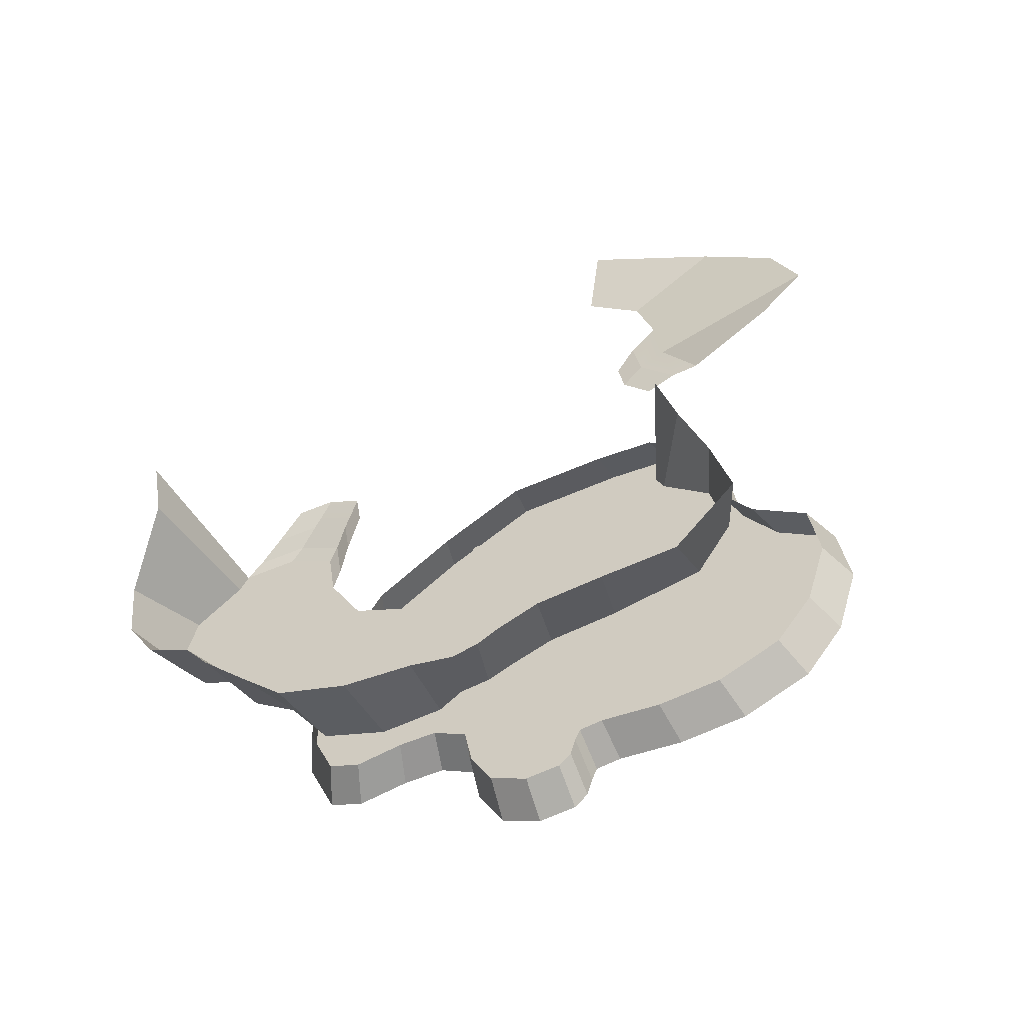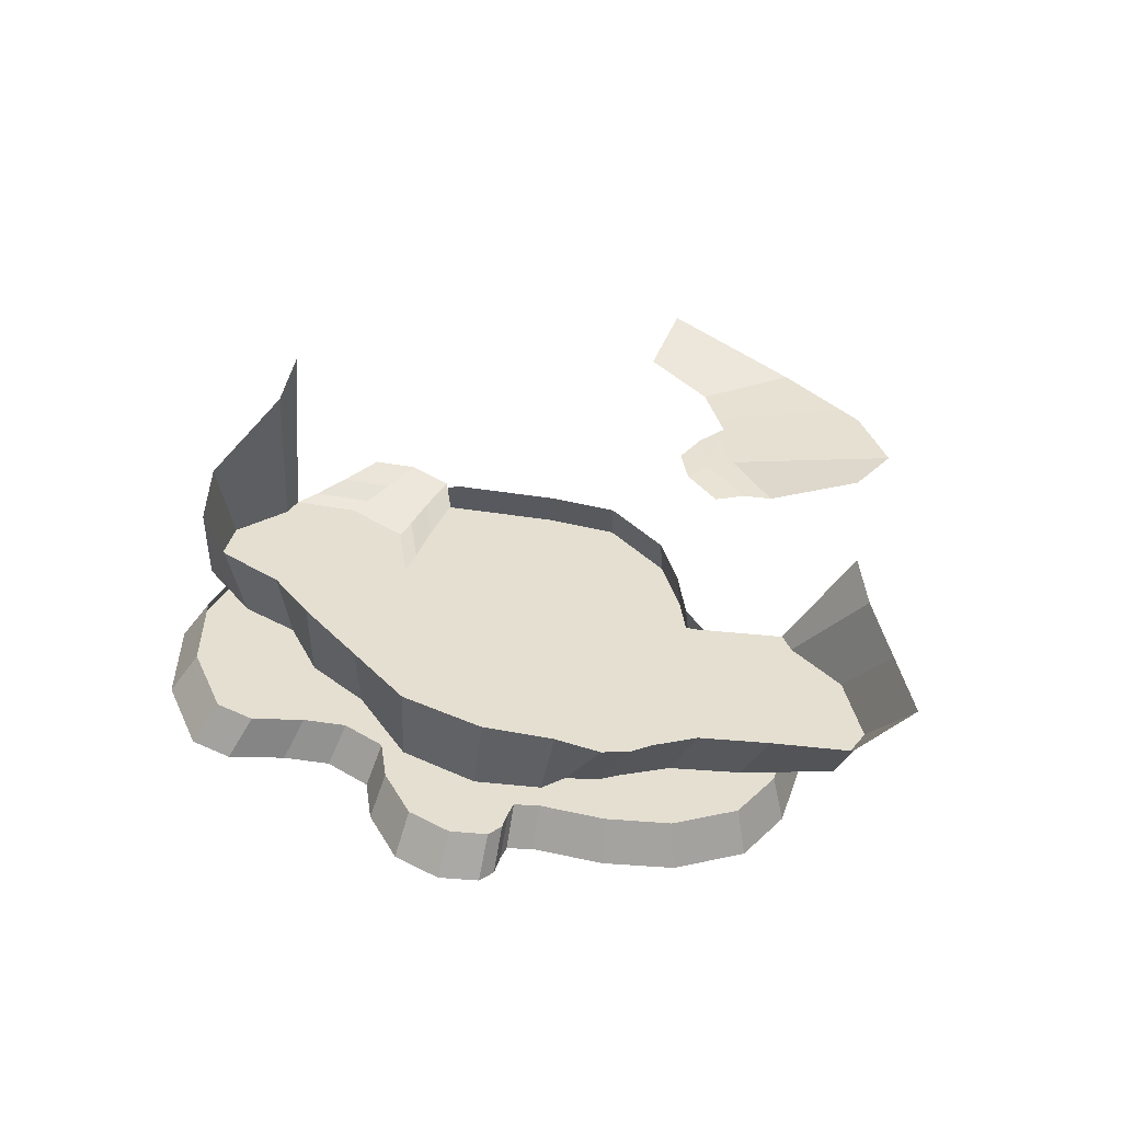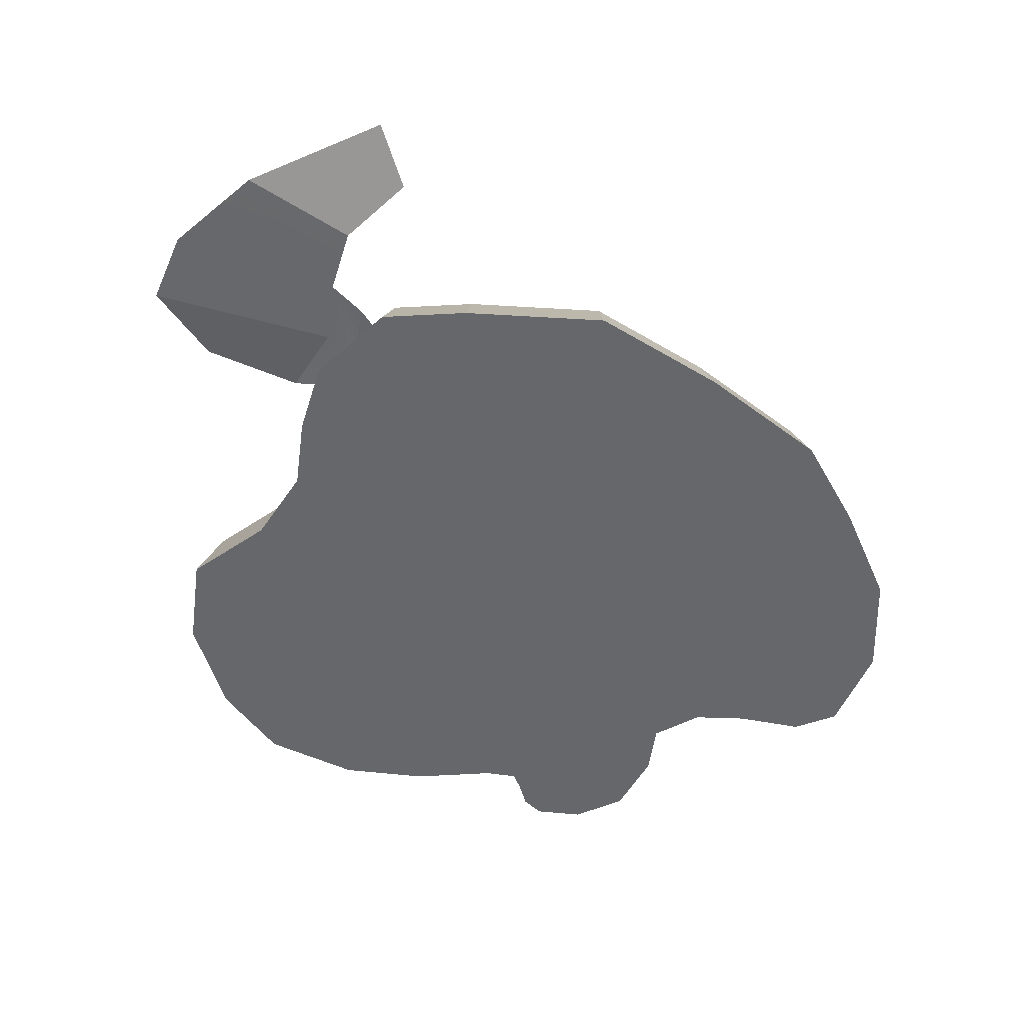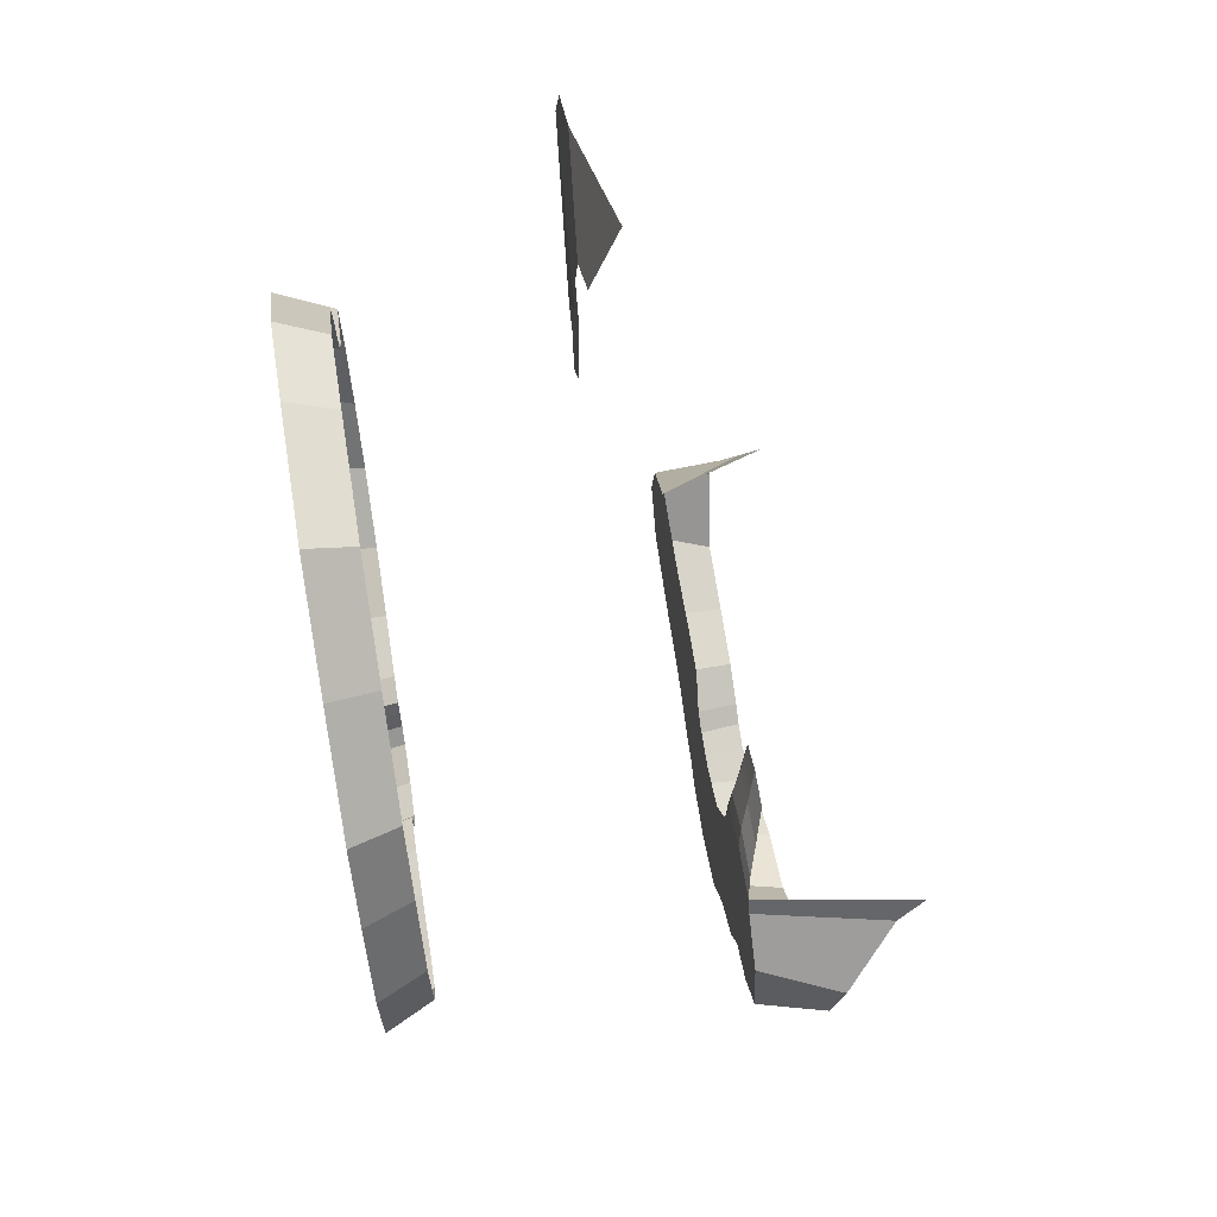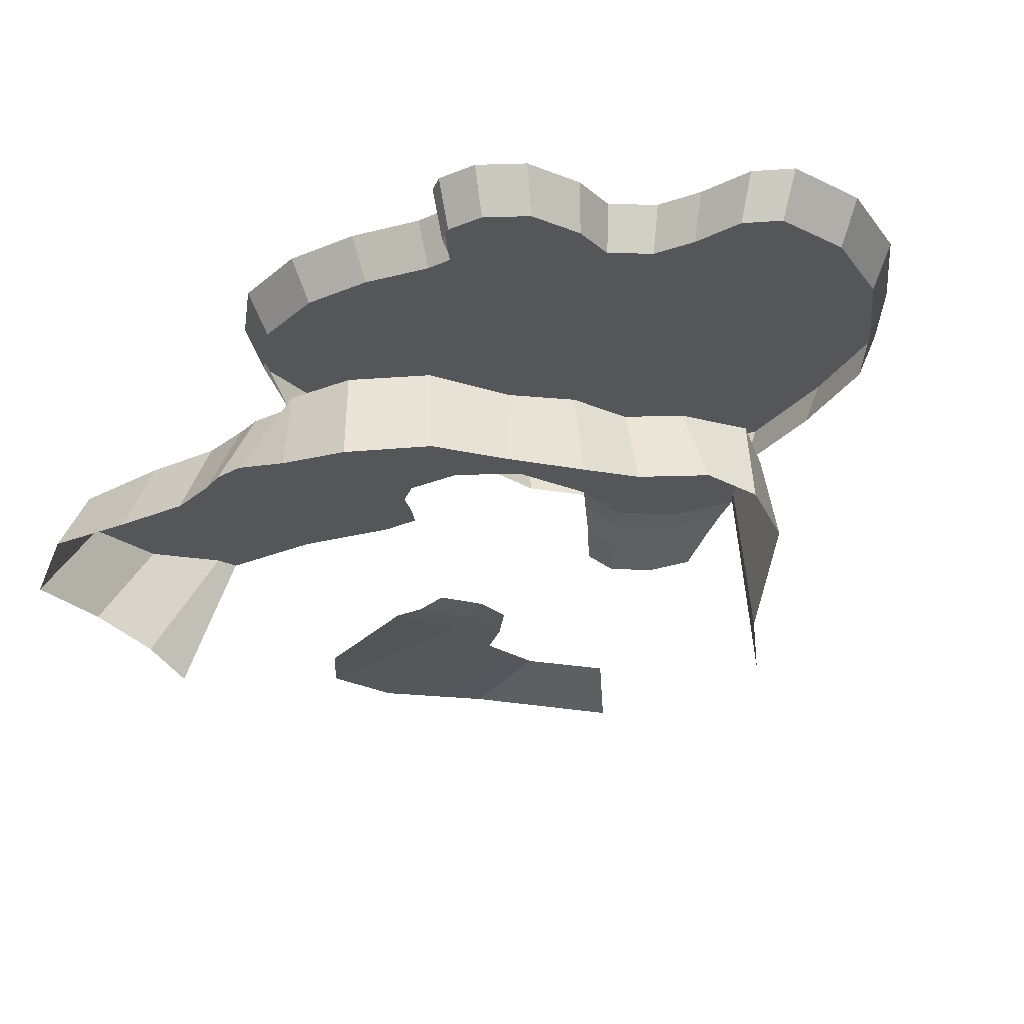
<metadata>
{"format":"obj","ext":"obj","renderer":"f3d","projection":"perspective","resolution":1024,"background":"white","views":[{"elev":-57.2,"azim":23.1,"up":"+Z"},{"elev":-53.1,"azim":-11.1,"up":"+Z"},{"elev":37.9,"azim":-179.0,"up":"+Z"},{"elev":67.2,"azim":-99.0,"up":"+Z"},{"elev":-25.2,"azim":-151.7,"up":"+Y"}]}
</metadata>
<code>
v -47.1 -1.163e-07 -5.22
v -42.34 -1.163e-07 -7.123
v -35.42 -1.163e-07 -5.791
v -29.71 -1.163e-07 -5.664
v 30.04 -1.163e-07 -3.57
v -24.64 -1.163e-07 -8.582
v 24.46 -1.163e-07 -11.25
v -23.82 -1.163e-07 -14.35
v 15.07 -1.163e-07 -15.75
v -3.007 -1.163e-07 -16
v -6.433 -1.163e-07 -16.51
v -7.194 -1.163e-07 -18.41
v -20.33 -1.163e-07 -20.83
v -7.956 -1.163e-07 -21.14
v -9.795 -1.163e-07 -22.92
v -14.87 -1.163e-07 -23.43
v -51.03 -1.163e-07 4.106
v 33.34 -1.163e-07 7.405
v -50.78 -1.163e-07 15.78
v 32.01 -1.163e-07 17.75
v -46.02 -1.163e-07 26.94
v 23.76 -1.163e-07 23.9
v 19.01 -1.163e-07 31.38
v -40.75 -1.163e-07 36.59
v 17.99 -1.163e-07 39.25
v -29.08 -1.163e-07 45.98
v 15.64 -1.163e-07 47.05
v -16.39 -1.163e-07 54.1
v 8.221 -1.163e-07 54.29
v -1.041 -1.163e-07 54.92
v 5.811 -1.163e-07 -16.77
v -24.64 -1.163e-07 -8.582
v -29.71 -1.163e-07 -5.664
v -28.42 -5.639 -4.336
v -23.66 -5.639 -7.073
v -29.71 -1.163e-07 -5.664
v -35.42 -1.163e-07 -5.791
v -33.78 -5.639 -4.455
v -28.42 -5.639 -4.336
v -35.42 -1.163e-07 -5.791
v -42.34 -1.163e-07 -7.123
v -40.26 -5.639 -5.704
v -33.78 -5.639 -4.455
v -42.34 -1.163e-07 -7.123
v -47.1 -1.163e-07 -5.22
v -44.72 -5.639 -3.919
v -40.26 -5.639 -5.704
v -47.1 -1.163e-07 -5.22
v -51.03 -1.163e-07 4.106
v -48.41 -5.639 4.828
v -44.72 -5.639 -3.919
v -51.03 -1.163e-07 4.106
v -50.78 -1.163e-07 15.78
v -48.18 -5.639 15.78
v -48.41 -5.639 4.828
v -50.78 -1.163e-07 15.78
v -46.02 -1.163e-07 26.94
v -43.71 -5.639 26.25
v -48.18 -5.639 15.78
v -46.02 -1.163e-07 26.94
v -40.75 -1.163e-07 36.59
v -38.77 -5.639 35.29
v -43.71 -5.639 26.25
v -40.75 -1.163e-07 36.59
v -29.08 -1.163e-07 45.98
v -27.83 -5.639 44.1
v -38.77 -5.639 35.29
v -29.08 -1.163e-07 45.98
v -16.39 -1.163e-07 54.1
v -15.92 -5.639 51.72
v -27.83 -5.639 44.1
v -16.39 -1.163e-07 54.1
v -1.041 -1.163e-07 54.92
v -1.525 -5.639 52.49
v -15.92 -5.639 51.72
v -1.041 -1.163e-07 54.92
v 8.221 -1.163e-07 54.29
v 7.163 -5.639 51.9
v -1.525 -5.639 52.49
v 8.221 -1.163e-07 54.29
v 15.64 -1.163e-07 47.05
v 14.12 -5.639 45.11
v 7.163 -5.639 51.9
v 15.64 -1.163e-07 47.05
v 17.99 -1.163e-07 39.25
v 16.33 -5.639 37.79
v 14.12 -5.639 45.11
v 17.99 -1.163e-07 39.25
v 19.01 -1.163e-07 31.38
v 17.28 -5.639 30.41
v 16.33 -5.639 37.79
v 19.01 -1.163e-07 31.38
v 23.76 -1.163e-07 23.9
v 21.74 -5.639 23.39
v 17.28 -5.639 30.41
v 23.76 -1.163e-07 23.9
v 32.01 -1.163e-07 17.75
v 29.48 -5.639 17.62
v 21.74 -5.639 23.39
v 32.01 -1.163e-07 17.75
v 33.34 -1.163e-07 7.405
v 30.73 -5.639 7.922
v 29.48 -5.639 17.62
v 33.34 -1.163e-07 7.405
v 30.04 -1.163e-07 -3.57
v 27.63 -5.639 -2.372
v 30.73 -5.639 7.922
v 30.04 -1.163e-07 -3.57
v 24.46 -1.163e-07 -11.25
v 22.4 -5.639 -9.572
v 27.63 -5.639 -2.372
v 24.46 -1.163e-07 -11.25
v 15.07 -1.163e-07 -15.75
v 13.59 -5.639 -13.8
v 22.4 -5.639 -9.572
v 15.07 -1.163e-07 -15.75
v 5.811 -1.163e-07 -16.77
v 4.902 -5.639 -14.75
v 13.59 -5.639 -13.8
v 5.811 -1.163e-07 -16.77
v -3.007 -1.163e-07 -16
v -3.369 -5.639 -14.03
v 4.902 -5.639 -14.75
v -3.007 -1.163e-07 -16
v -6.433 -1.163e-07 -16.51
v -6.583 -5.639 -14.51
v -3.369 -5.639 -14.03
v -6.433 -1.163e-07 -16.51
v -7.194 -1.163e-07 -18.41
v -7.297 -5.639 -16.3
v -6.583 -5.639 -14.51
v -7.194 -1.163e-07 -18.41
v -7.956 -1.163e-07 -21.14
v -8.011 -5.639 -18.85
v -7.297 -5.639 -16.3
v -7.956 -1.163e-07 -21.14
v -9.795 -1.163e-07 -22.92
v -9.736 -5.639 -20.52
v -8.011 -5.639 -18.85
v -9.795 -1.163e-07 -22.92
v -14.87 -1.163e-07 -23.43
v -14.5 -5.639 -21
v -9.736 -5.639 -20.52
v -14.87 -1.163e-07 -23.43
v -20.33 -1.163e-07 -20.83
v -19.61 -5.639 -18.56
v -14.5 -5.639 -21
v -20.33 -1.163e-07 -20.83
v -23.82 -1.163e-07 -14.35
v -22.89 -5.639 -12.49
v -19.61 -5.639 -18.56
v -23.82 -1.163e-07 -14.35
v -24.64 -1.163e-07 -8.582
v -23.66 -5.639 -7.073
v -22.89 -5.639 -12.49
v 22.58 -31.3 23.6
v 34.04 -34.11 26.54
v 39.77 -32.59 36.07
v 18 -31.3 30.82
v 18 -31.3 30.82
v 39.77 -32.59 36.07
v 36.28 -32.59 44.34
v 17.02 -31.3 38.4
v 26.68 -32.24 53.13
v 14.76 -31.3 45.92
v 14.5 -31.14 29.06
v 19.08 -31.14 23.51
v 22.58 -31.3 23.6
v 13.52 -31.14 34.89
v 14.76 -31.3 45.92
v 26.68 -32.24 53.13
v 10.45 -35.17 59.33
v 7.602 -31.3 52.89
v -34.61 -42.11 -37.86
v -36.57 -51.25 -39.88
v -31.13 -51.38 -45.88
v -29.27 -42.11 -41.92
v -29.27 -42.11 -41.92
v -31.13 -51.38 -45.88
v -25.86 -51.12 -51.17
v -24.43 -42.11 -49.24
v -24.43 -42.11 -49.24
v -25.86 -51.12 -51.17
v -17.63 -50.98 -53.85
v -16.88 -42.11 -52.18
v -16.88 -42.11 -52.18
v -17.63 -50.98 -53.85
v -9.968 -49.96 -52.87
v -9.85 -42.11 -51.61
v -9.85 -42.11 -51.61
v -9.968 -49.96 -52.87
v -5.083 -49.54 -53.34
v -7.302 -42.11 -49.6
v -7.302 -42.11 -49.6
v -5.083 -49.54 -53.34
v -2.024 -49.54 -52.56
v -3.88 -42.11 -49.09
v -3.88 -42.11 -49.09
v -2.024 -49.54 -52.56
v 0.3144 -49.54 -51.07
v -1.286 -42.11 -47.8
v -1.286 -42.11 -47.8
v 0.3144 -49.54 -51.07
v 5.221 -49.54 -48.82
v 3.929 -42.11 -45.6
v 3.929 -42.11 -45.6
v 5.221 -49.54 -48.82
v 12.99 -49.54 -47.95
v 11.76 -42.11 -44.65
v 11.76 -42.11 -44.65
v 12.99 -49.54 -47.95
v 21.94 -49.54 -47.25
v 22.24 -42.11 -42.18
v -42.64 -42.11 -29.63
v -45.94 -50.17 -30.92
v -40.03 -50.62 -34.73
v -37.44 -42.11 -32.09
v -37.44 -42.11 -32.09
v -40.03 -50.62 -34.73
v -36.57 -51.25 -39.88
v -34.61 -42.11 -37.86
v -26.71 -42.11 -11.76
v -27.32 -42.11 -13.91
v -26.36 -42.11 -20.44
v -25.77 -42.11 -18.29
v -22.28 -42.11 -27.76
v -21.83 -42.11 -25.61
v -15.89 -42.11 -30.7
v -15.66 -42.11 -28.55
v -9.958 -42.11 -30.13
v -9.92 -42.11 -27.98
v -7.806 -42.11 -28.12
v -7.839 -42.11 -25.97
v -6.915 -42.11 -25.03
v -6.979 -42.11 -22.88
v -6.024 -42.11 -22.88
v -6.118 -42.11 -20.73
v -2.017 -42.11 -22.31
v -2.244 -42.11 -20.16
v 8.299 -42.11 -23.17
v 7.727 -42.11 -21.02
v 19.13 -42.11 -22.02
v 18.2 -42.11 -19.87
v -9.85 -42.11 -35.15
v -7.303 -42.11 -33.14
v -6.249 -42.11 -30.05
v -5.195 -42.11 -27.9
v -0.4523 -42.11 -27.33
v 11.76 -42.11 -28.19
v 24.58 -42.11 -27.04
v -7.131 -42.11 -41.3
v -9.813 -42.11 -43.31
v -16.88 -42.11 -35.72
v -24.43 -42.11 -32.78
v -29.26 -42.11 -25.46
v -30.4 -42.11 -18.93
v -33.26 -42.11 -10.61
v -32.44 -42.11 -8.463
v -38.9 -42.11 -8.607
v -39.94 -42.11 -10.76
v -37.43 -42.11 -15.63
v -45.33 -42.11 -15.78
v -30.26 -42.11 -33.63
v -31.46 -42.11 -27.1
v -25.17 -42.11 -40.94
v -17.21 -42.11 -43.88
v -38.86 -42.11 -23.8
v -47.19 -42.11 -23.94
v -29.27 -42.11 -41.92
v -34.61 -42.11 -37.86
v -24.43 -42.11 -49.24
v -16.88 -42.11 -52.18
v -9.85 -42.11 -51.61
v -7.302 -42.11 -49.6
v -3.88 -42.11 -49.09
v -6.021 -42.11 -38.22
v -4.911 -42.11 -36.06
v 0.08452 -42.11 -35.49
v 12.94 -42.11 -36.35
v 26.45 -42.11 -35.2
v -1.286 -42.11 -47.8
v 3.929 -42.11 -45.6
v 11.76 -42.11 -44.65
v 22.24 -42.11 -42.18
v 18.2 -42.11 -19.87
v 19.13 -42.11 -22.02
v 24.9 -53.35 -26.01
v 23.25 -55.71 -21.62
v -41.6 -62.52 -10.22
v -42.73 -58.99 -13.2
v -39.94 -42.11 -10.76
v -38.9 -42.11 -8.607
v 19.13 -42.11 -22.02
v 24.58 -42.11 -27.04
v 27.55 -51.27 -32.44
v 24.9 -53.35 -26.01
v -42.73 -58.99 -13.2
v -48.64 -52.55 -19.74
v -45.33 -42.11 -15.78
v -39.94 -42.11 -10.76
v 24.58 -42.11 -27.04
v 26.45 -42.11 -35.2
v 29.58 -50.54 -40.26
v 27.55 -51.27 -32.44
v -48.64 -52.55 -19.74
v -48.86 -50.96 -26.16
v -47.19 -42.11 -23.94
v -45.33 -42.11 -15.78
v 26.45 -42.11 -35.2
v 22.24 -42.11 -42.18
v 21.94 -49.54 -47.25
v 29.58 -50.54 -40.26
v -42.64 -42.11 -29.63
v -37.44 -42.11 -32.09
v -48.86 -50.96 -26.16
v -45.94 -50.17 -30.92
v -42.64 -42.11 -29.63
v -47.19 -42.11 -23.94
v 14.5 -31.14 29.06
v 11.65 -30.72 26.63
v 15.23 -30.72 22.3
v 19.08 -31.14 23.51
v 13.52 -31.14 34.89
v 10.89 -30.72 31.18
v 11.65 -30.72 26.63
v 14.5 -31.14 29.06
v -25.77 -42.11 -18.29
v -24.73 -42.6 -15.9
v -25.59 -42.6 -9.889
v -26.71 -42.11 -11.76
v -32.44 -42.11 -8.463
v -30.87 -42.6 -6.849
v -36.82 -42.6 -6.981
v -38.9 -42.11 -8.607
v -26.71 -42.11 -11.76
v -25.59 -42.6 -9.889
v -30.87 -42.6 -6.849
v -32.44 -42.11 -8.463
v -24.73 -42.6 -15.9
v -23.34 -43.65 -12.57
v -24.09 -43.65 -7.322
v -25.59 -42.6 -9.889
v -30.87 -42.6 -6.849
v -28.7 -43.65 -4.671
v -33.89 -43.65 -4.786
v -36.82 -42.6 -6.981
v -25.59 -42.6 -9.889
v -24.09 -43.65 -7.322
v -28.7 -43.65 -4.671
v -30.87 -42.6 -6.849
v -25.98 -44.83 -1.743
v -22.03 -44.83 -4.014
v -23.34 -43.65 -12.57
v -21.38 -44.83 -8.507
v -22.03 -44.83 -4.014
v -24.09 -43.65 -7.322
v -28.7 -43.65 -4.671
v -25.98 -44.83 -1.743
v -30.42 -44.83 -1.842
v -33.89 -43.65 -4.786
g Cliff_GRP_1995_234
f 1 3 2
f 3 1 4
f 5 4 1
f 5 6 4
f 7 6 5
f 7 8 6
f 9 8 7
f 10 8 9
f 11 8 10
f 12 8 11
f 12 13 8
f 14 13 12
f 15 13 14
f 13 15 16
f 5 1 17
f 5 17 18
f 18 17 19
f 18 19 20
f 20 19 21
f 20 21 22
f 22 21 23
f 23 21 24
f 23 24 25
f 25 24 26
f 25 26 27
f 27 26 28
f 27 28 29
f 29 28 30
f 9 31 10
f 32 34 33
f 32 35 34
f 36 38 37
f 36 39 38
f 40 42 41
f 40 43 42
f 44 46 45
f 44 47 46
f 48 50 49
f 48 51 50
f 52 54 53
f 52 55 54
f 56 58 57
f 56 59 58
f 60 62 61
f 60 63 62
f 64 66 65
f 64 67 66
f 68 70 69
f 68 71 70
f 72 74 73
f 72 75 74
f 76 78 77
f 76 79 78
f 80 82 81
f 80 83 82
f 84 86 85
f 84 87 86
f 88 90 89
f 88 91 90
f 92 94 93
f 92 95 94
f 96 98 97
f 96 99 98
f 100 102 101
f 100 103 102
f 104 106 105
f 104 107 106
f 108 110 109
f 108 111 110
f 112 114 113
f 112 115 114
f 116 118 117
f 116 119 118
f 120 122 121
f 120 123 122
f 124 126 125
f 124 127 126
f 128 130 129
f 128 131 130
f 132 134 133
f 132 135 134
f 136 138 137
f 136 139 138
f 140 142 141
f 140 143 142
f 144 146 145
f 144 147 146
f 148 150 149
f 148 151 150
f 152 154 153
f 152 155 154
f 156 158 157
f 156 159 158
f 160 162 161
f 160 163 162
f 163 164 162
f 163 165 164
f 163 160 166
f 160 167 166
f 160 168 167
f 163 166 169
f 170 172 171
f 170 173 172
f 174 176 175
f 174 177 176
f 178 180 179
f 178 181 180
f 182 184 183
f 182 185 184
f 186 188 187
f 186 189 188
f 190 192 191
f 190 193 192
f 194 196 195
f 194 197 196
f 198 200 199
f 198 201 200
f 202 204 203
f 202 205 204
f 206 208 207
f 206 209 208
f 210 212 211
f 210 213 212
f 214 216 215
f 214 217 216
f 218 220 219
f 218 221 220
f 222 224 223
f 222 225 224
f 225 226 224
f 225 227 226
f 227 228 226
f 227 229 228
f 229 230 228
f 229 231 230
f 231 232 230
f 231 233 232
f 233 234 232
f 233 235 234
f 235 236 234
f 235 237 236
f 237 238 236
f 237 239 238
f 239 240 238
f 239 241 240
f 241 242 240
f 241 243 242
f 228 230 244
f 230 245 244
f 230 232 245
f 232 246 245
f 232 234 246
f 234 247 246
f 234 236 247
f 236 248 247
f 236 238 248
f 238 249 248
f 238 240 249
f 240 250 249
f 240 242 250
f 244 245 251
f 244 251 252
f 253 244 252
f 228 244 253
f 226 228 253
f 226 253 254
f 224 226 254
f 224 254 255
f 223 224 255
f 223 255 256
f 257 223 256
f 258 223 257
f 259 258 257
f 259 257 260
f 258 222 223
f 260 257 261
f 257 256 261
f 260 261 262
f 256 255 263
f 256 263 264
f 261 256 264
f 255 265 263
f 255 254 265
f 254 266 265
f 254 253 266
f 253 252 266
f 262 261 267
f 261 264 267
f 262 267 268
f 264 263 269
f 264 269 270
f 267 264 270
f 263 271 269
f 263 265 271
f 265 272 271
f 265 266 272
f 266 273 272
f 266 252 273
f 252 274 273
f 252 251 274
f 251 275 274
f 251 276 275
f 245 276 251
f 245 246 276
f 246 277 276
f 246 247 277
f 247 278 277
f 247 248 278
f 248 279 278
f 248 249 279
f 249 280 279
f 249 250 280
f 276 281 275
f 276 277 281
f 277 282 281
f 277 278 282
f 278 283 282
f 278 279 283
f 279 284 283
f 279 280 284
f 285 287 286
f 285 288 287
f 289 291 290
f 289 292 291
f 293 295 294
f 293 296 295
f 297 299 298
f 297 300 299
f 301 303 302
f 301 304 303
f 305 307 306
f 305 308 307
f 309 311 310
f 309 312 311
f 268 314 313
f 268 267 314
f 267 270 314
f 315 317 316
f 315 318 317
f 319 321 320
f 319 322 321
f 323 325 324
f 323 326 325
f 327 329 328
f 327 330 329
f 331 333 332
f 331 334 333
f 335 337 336
f 335 338 337
f 339 341 340
f 339 342 341
f 343 345 344
f 343 346 345
f 347 349 348
f 347 350 349
f 348 349 351
f 348 351 352
f 353 355 354
f 353 356 355
f 357 359 358
f 357 360 359

</code>
